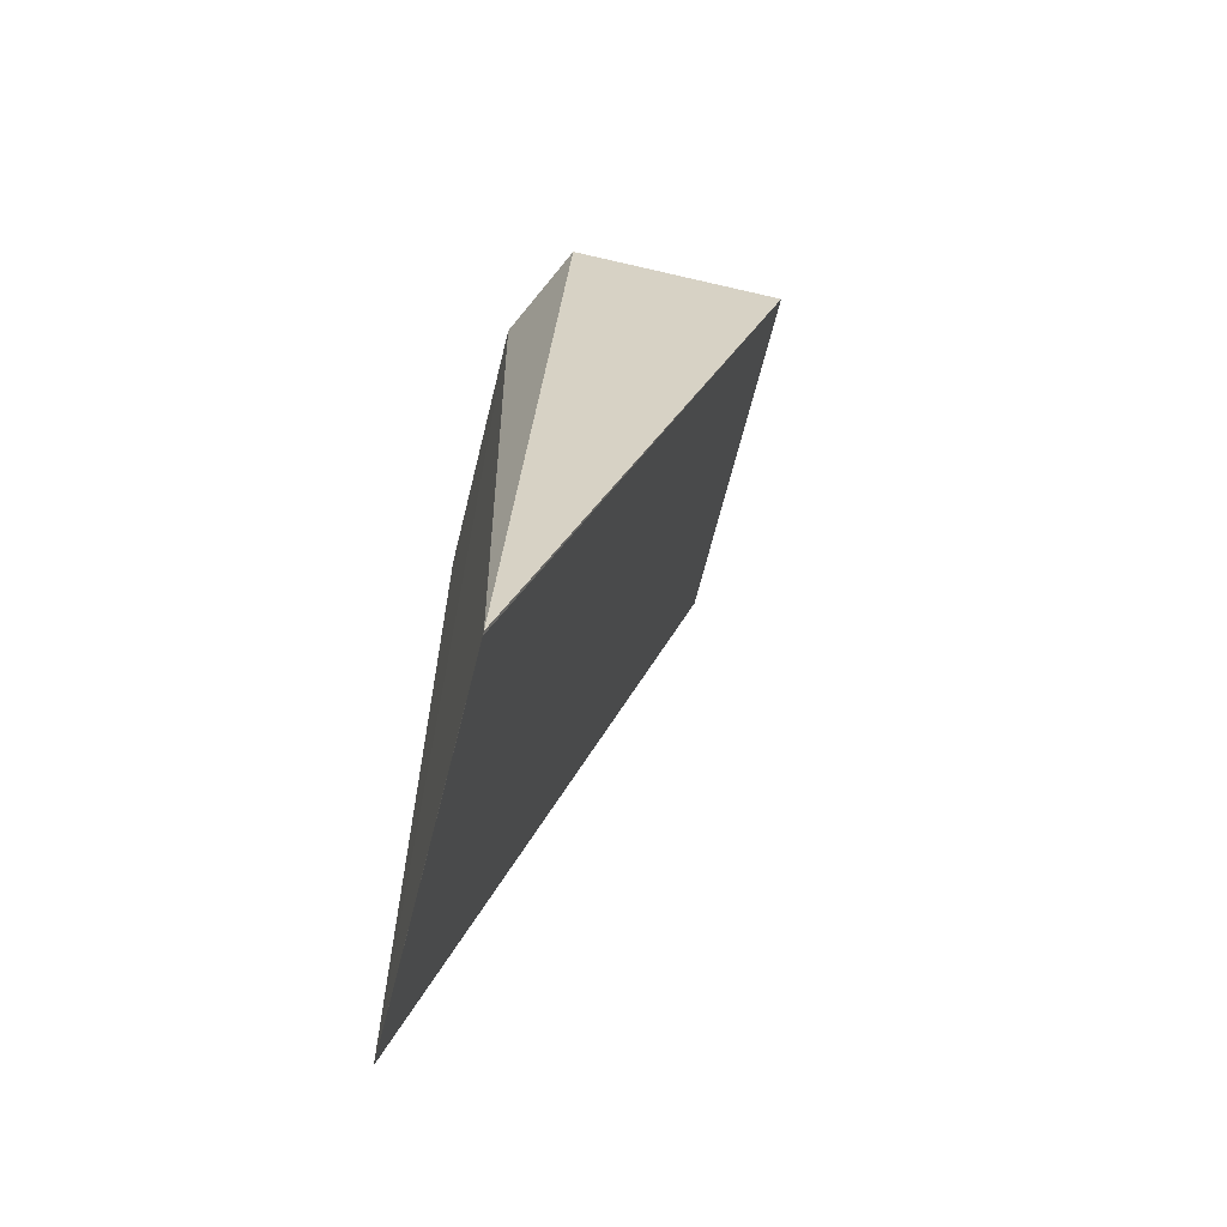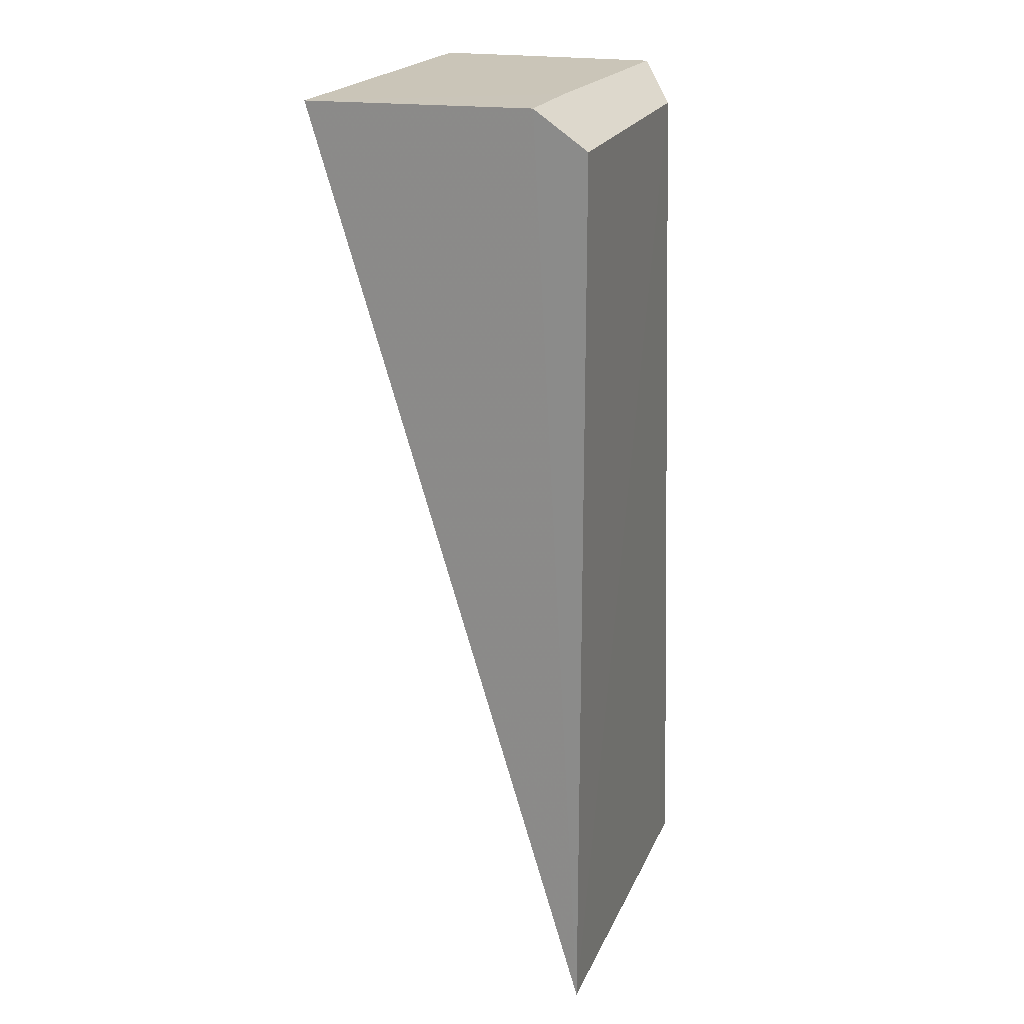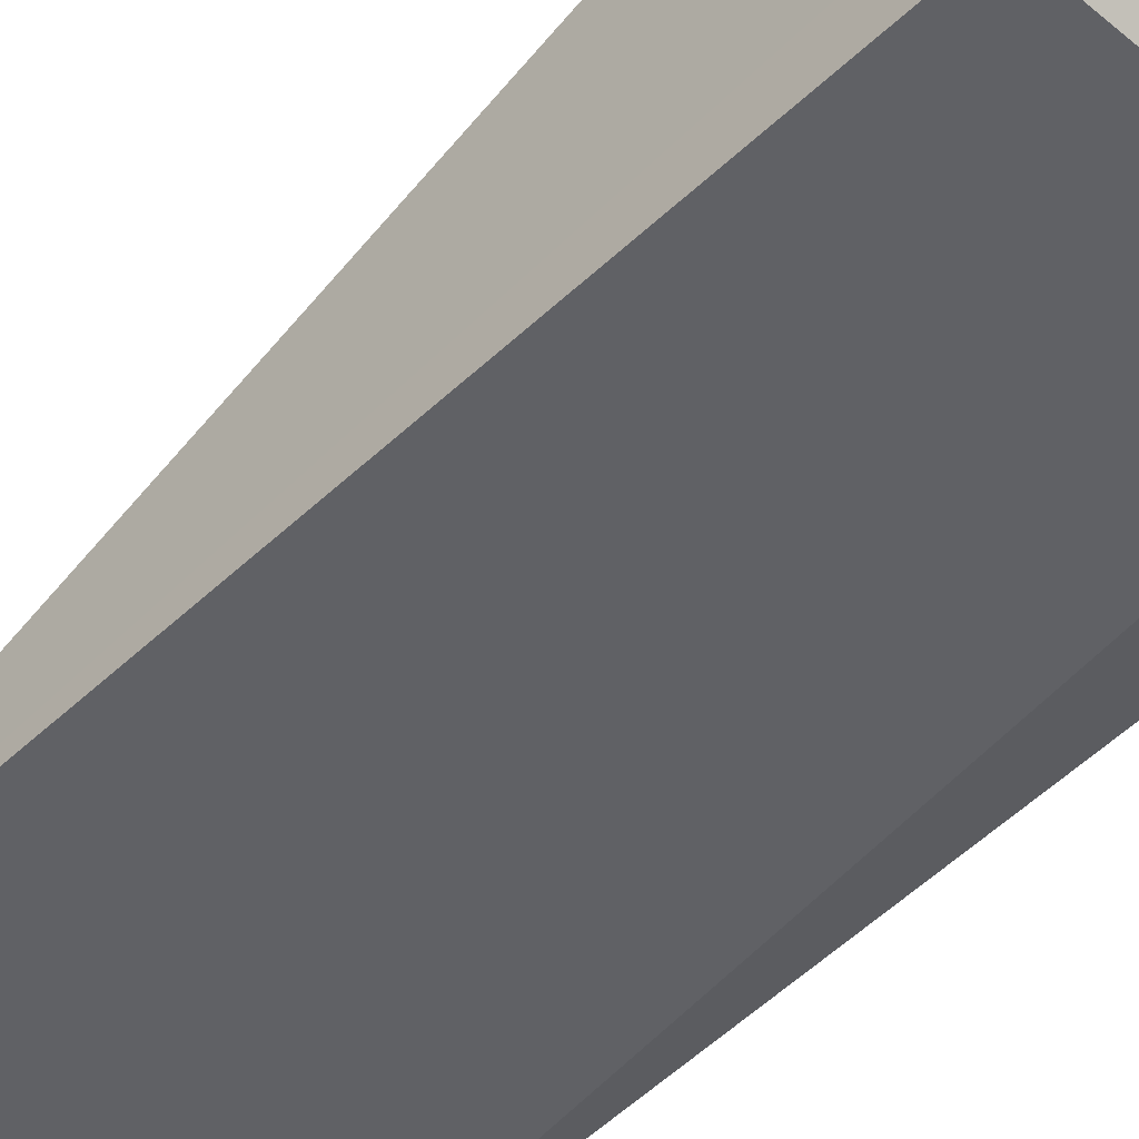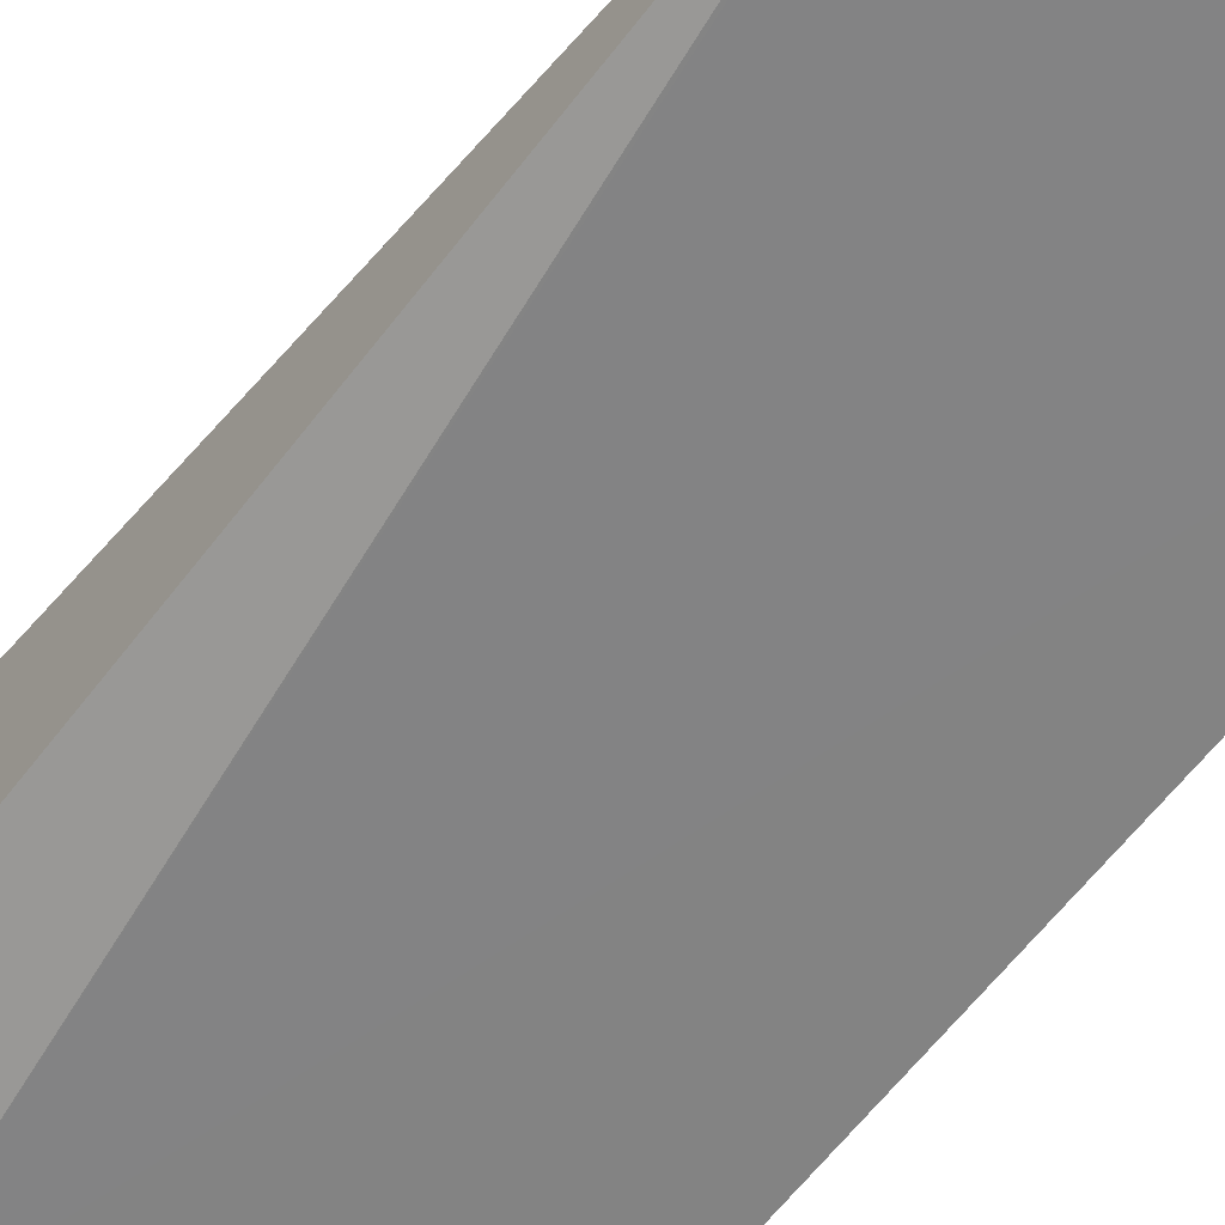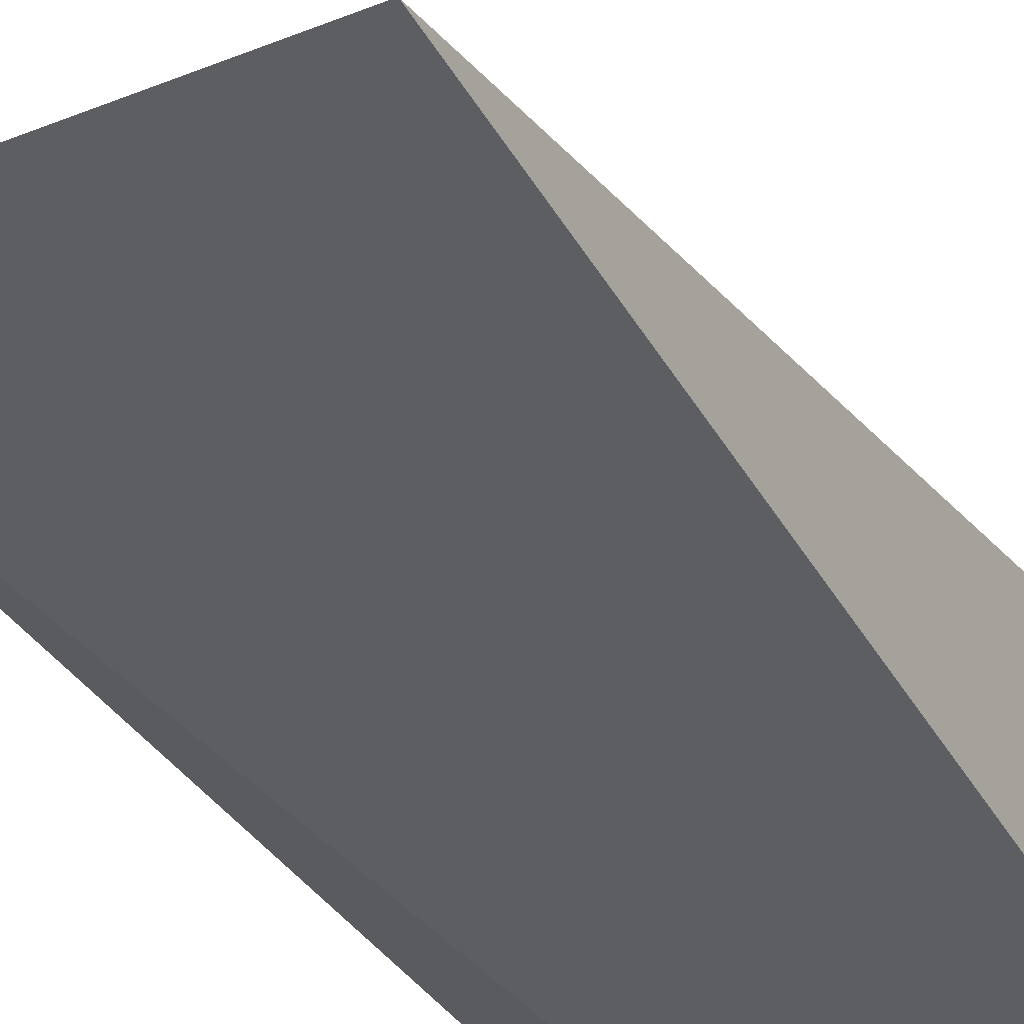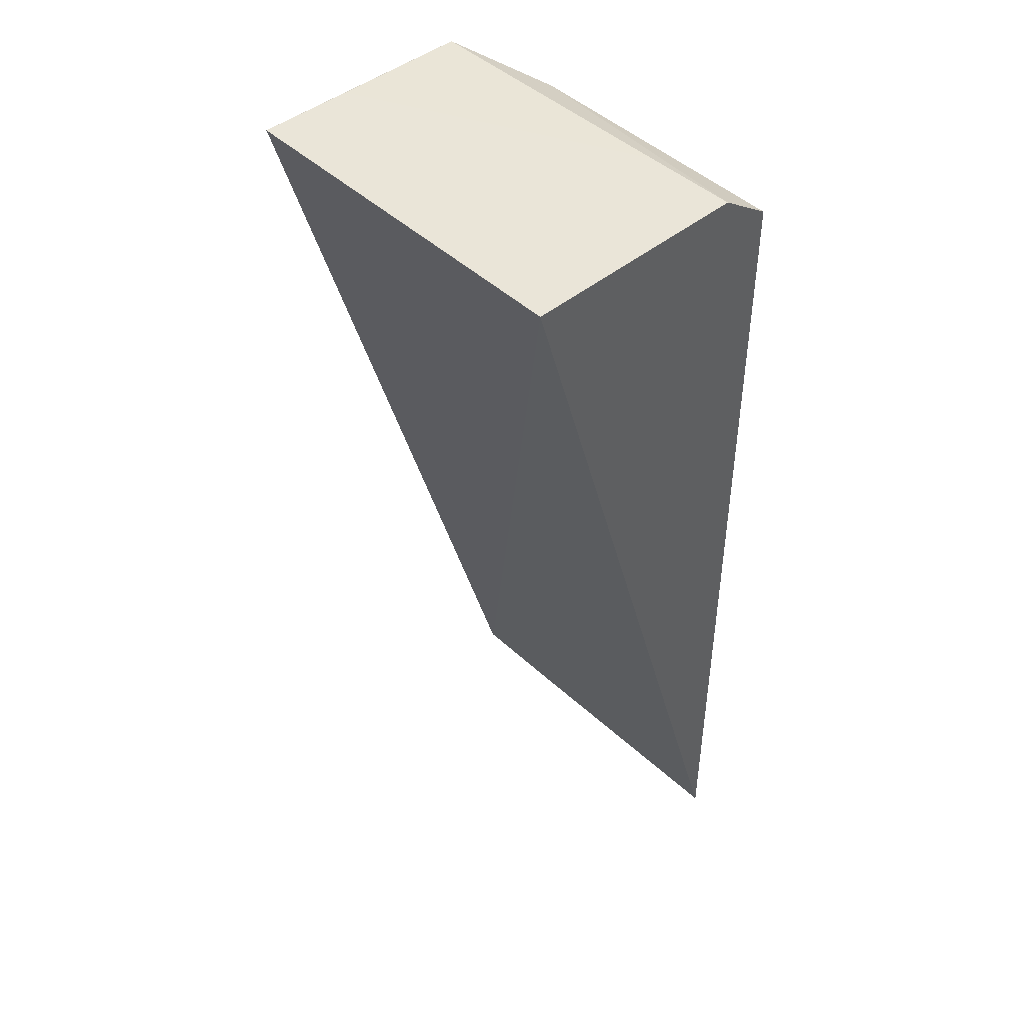
<metadata>
{"format":"obj","ext":"obj","renderer":"f3d","projection":"perspective","resolution":1024,"background":"white","views":[{"elev":-63.9,"azim":-103.6,"up":"+Y"},{"elev":21.2,"azim":109.6,"up":"+Y"},{"elev":-48.6,"azim":136.4,"up":"+Z"},{"elev":-60.9,"azim":-36.7,"up":"+Z"},{"elev":-38.7,"azim":27.0,"up":"+Z"},{"elev":45.3,"azim":47.3,"up":"+Y"}]}
</metadata>
<code>
v -0.1446 0.04425 0.02136
v -0.1446 -0.0174 0.002805
v -0.1446 0.04216 0.002872
v -0.1631 0.0424 0.002986
v -0.1694 -0.01721 0.003065
v -0.1446 0.04455 0.006352
v -0.163 -0.01741 0.003005
v -0.1693 0.04419 0.02132
v -0.1692 -0.01736 0.003063
v -0.1692 0.0443 0.006232
v -0.1507 0.04454 0.006403
v -0.1692 0.04425 0.01513
f 3 2 4
f 6 3 4
f 6 1 2
f 6 2 3
f 7 2 1
f 9 2 7
f 9 5 4
f 9 4 2
f 9 7 1
f 9 8 5
f 9 1 8
f 10 4 5
f 10 5 8
f 11 8 1
f 11 1 6
f 11 6 4
f 11 4 10
f 12 11 10
f 12 10 8
f 12 8 11

</code>
